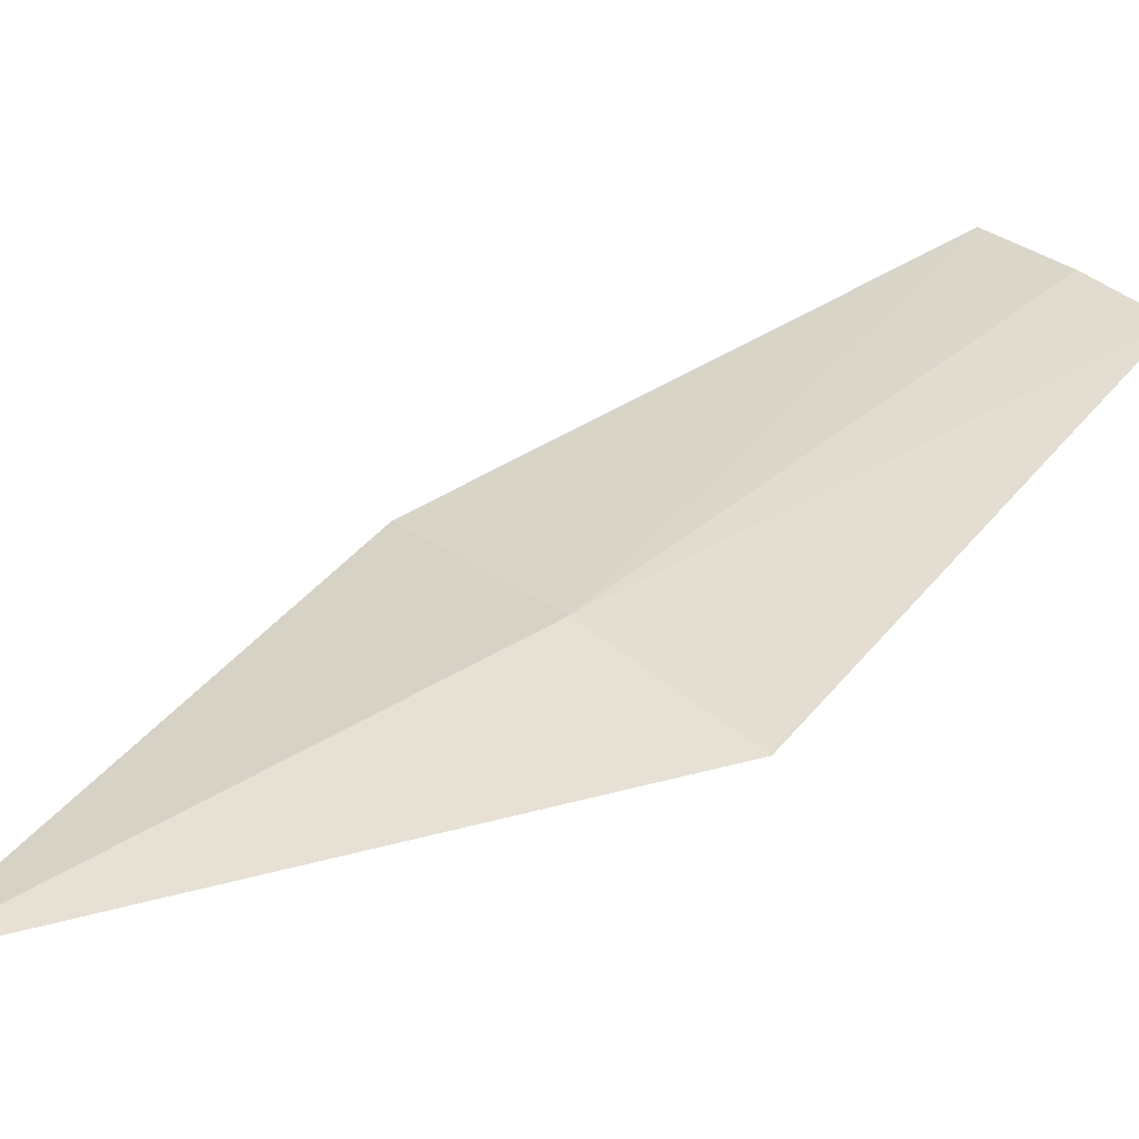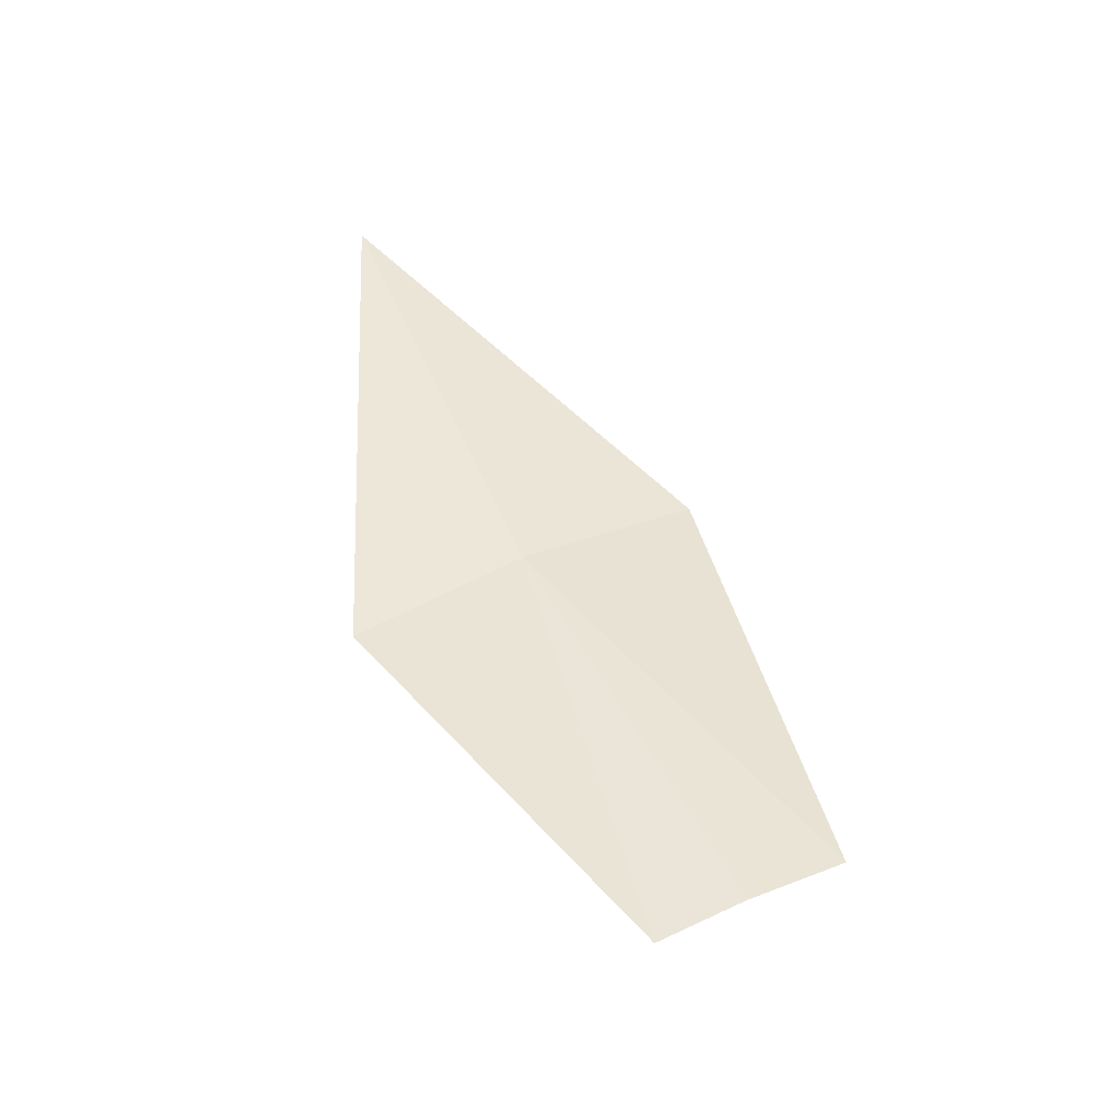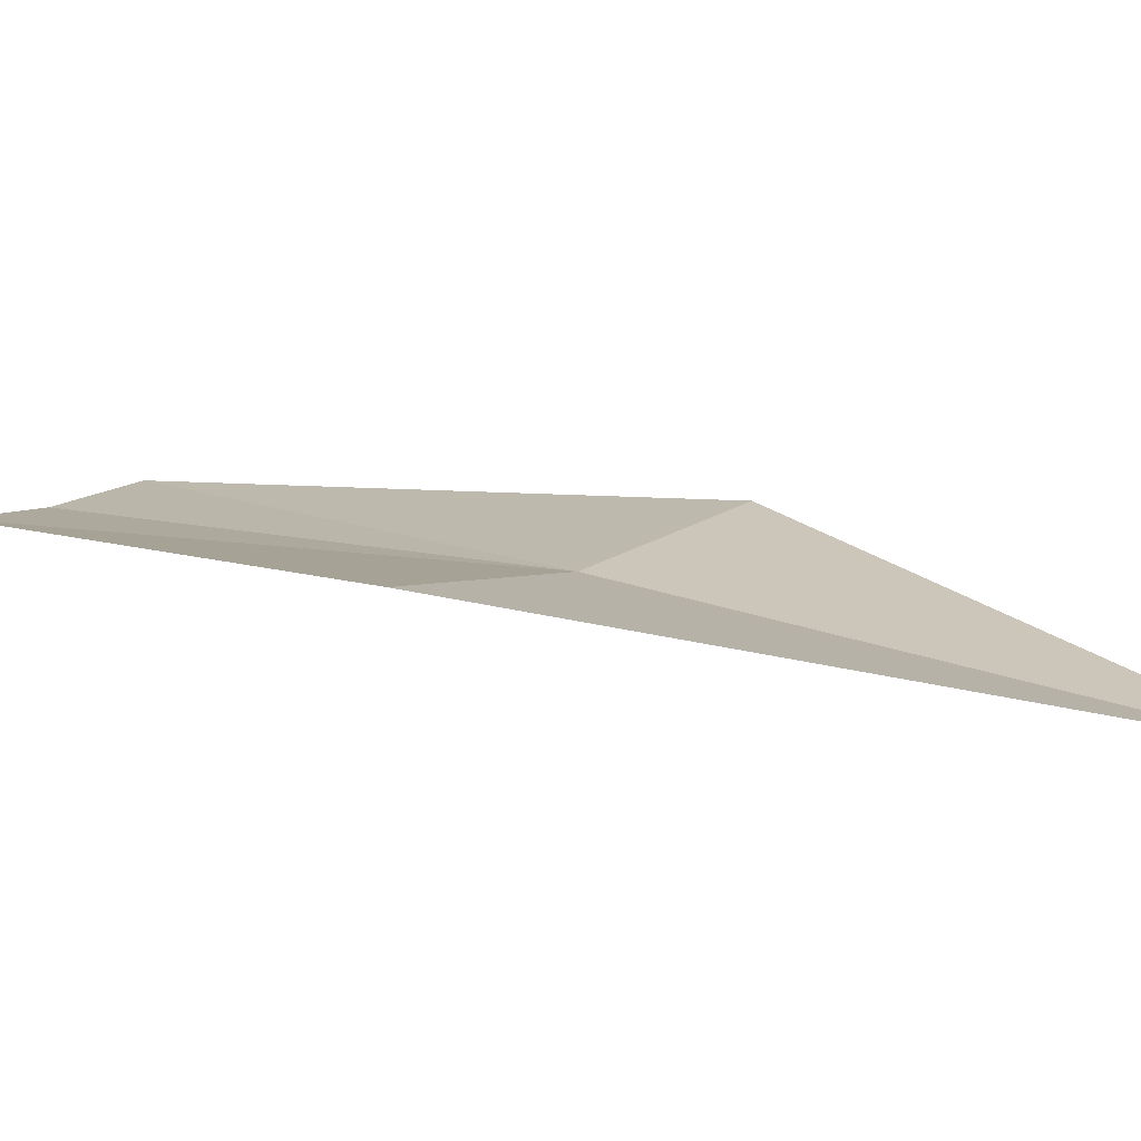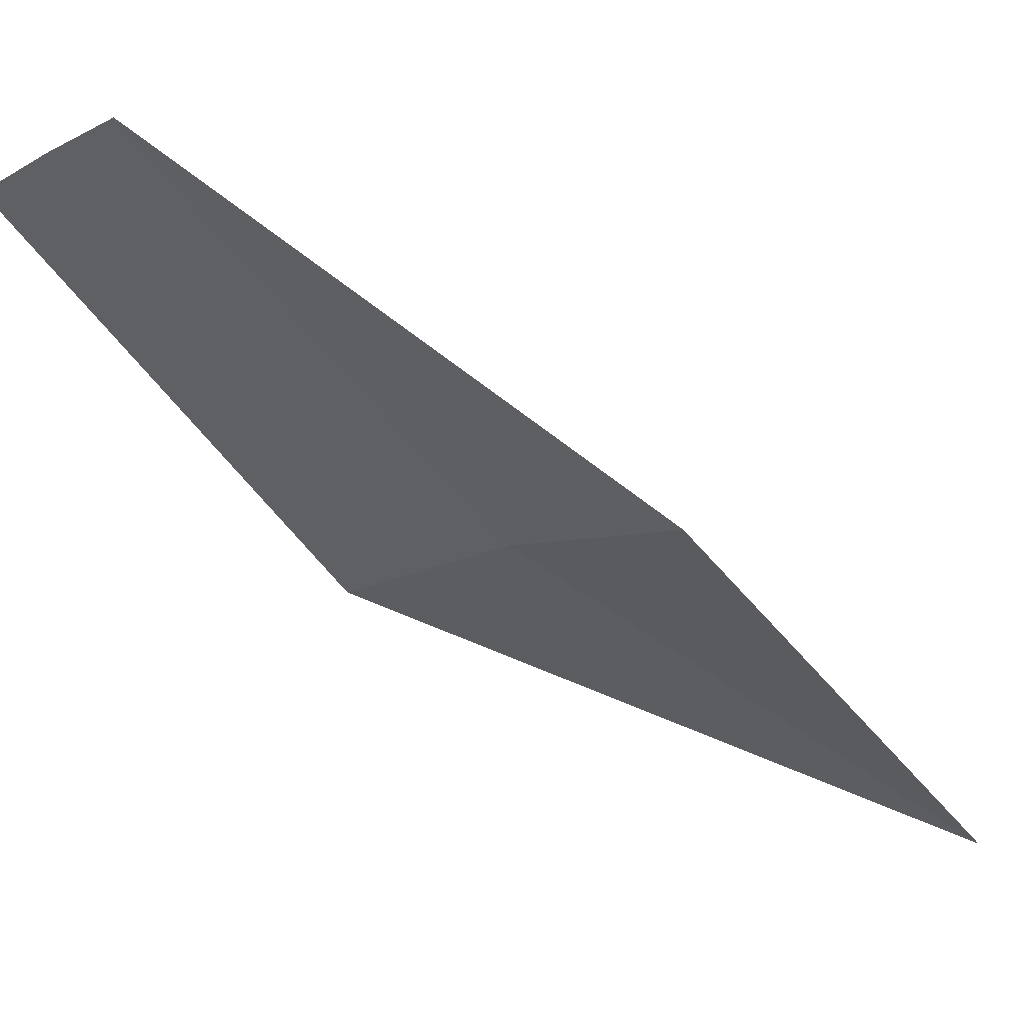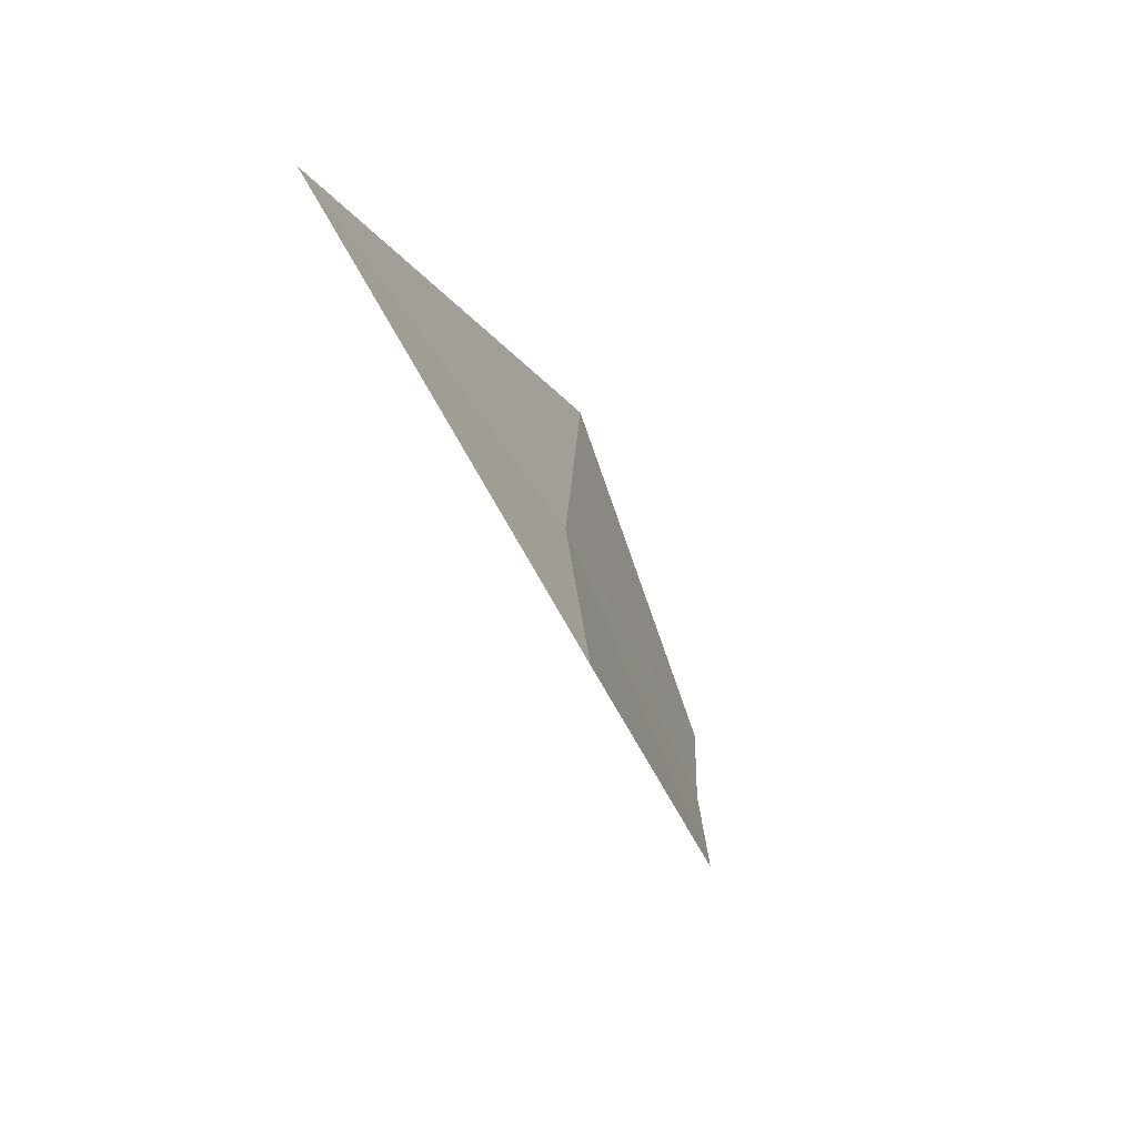
<metadata>
{"format":"obj","ext":"obj","renderer":"f3d","projection":"perspective","resolution":1024,"background":"white","views":[{"elev":-62.9,"azim":120.7,"up":"+Y"},{"elev":-62.8,"azim":69.8,"up":"+Z"},{"elev":-63.4,"azim":-74.1,"up":"+Y"},{"elev":74.0,"azim":-48.3,"up":"+Y"},{"elev":71.5,"azim":152.7,"up":"+Z"}]}
</metadata>
<code>
v 9.243 146.6 41.77
v 8.424 145.3 40.87
v 10.33 144.4 45.64
v 9.776 148.1 42.82
v 8.434 148 37.73
v 8.79 148.7 38.13
v 9.088 149.5 38.61
f 1 3 4
f 1 6 5
f 1 5 2
f 1 7 6
f 1 4 7
f 1 2 3

</code>
